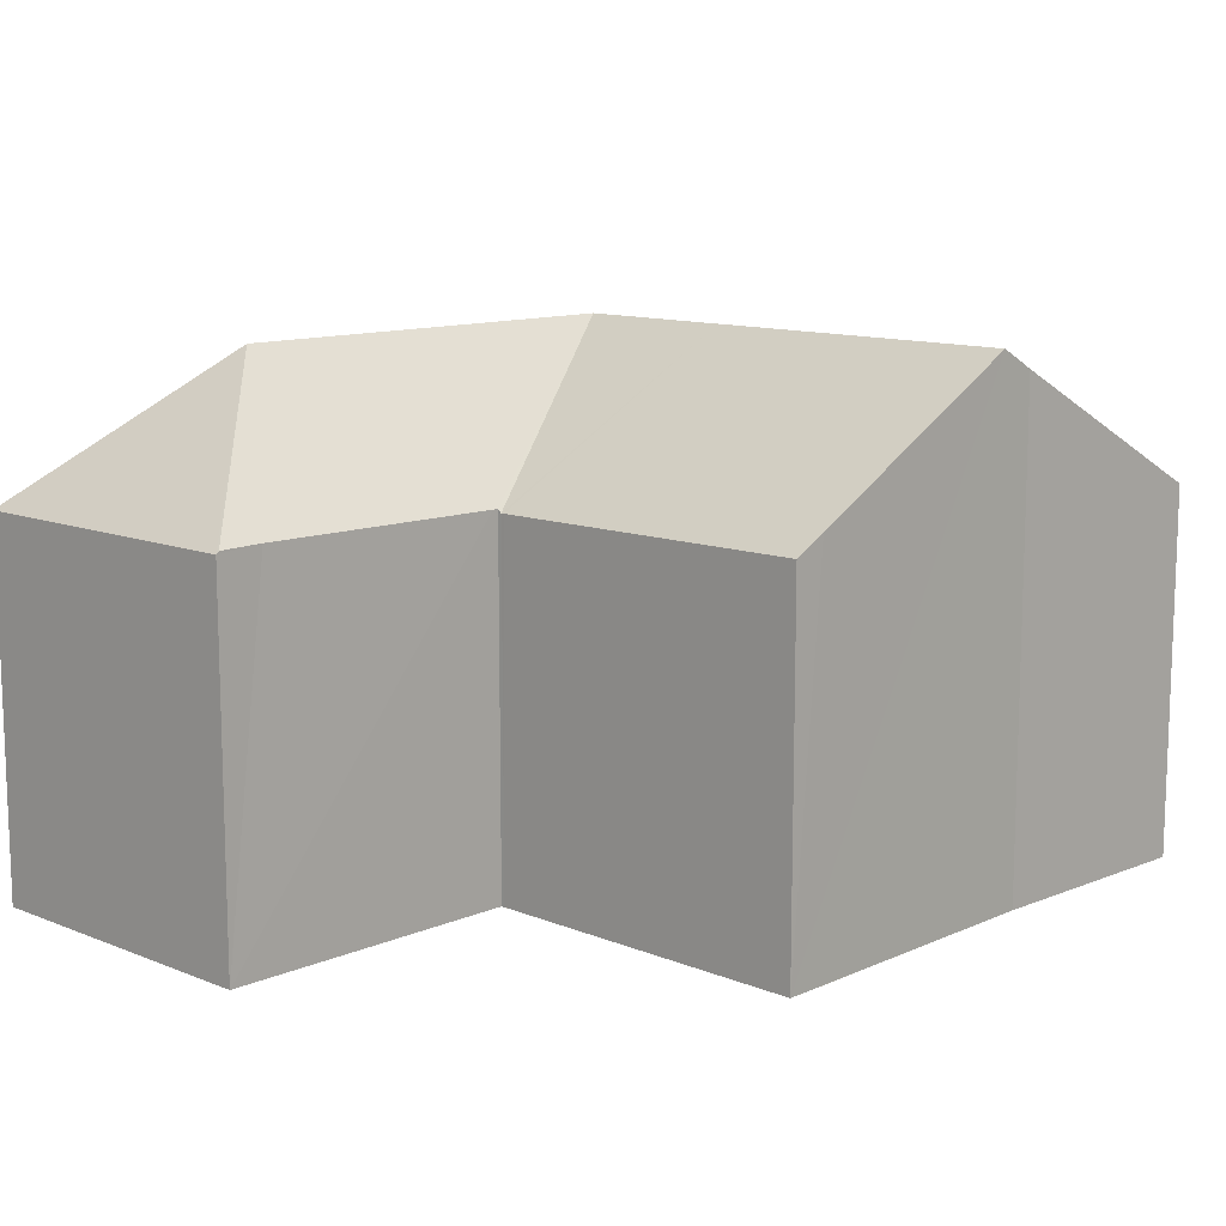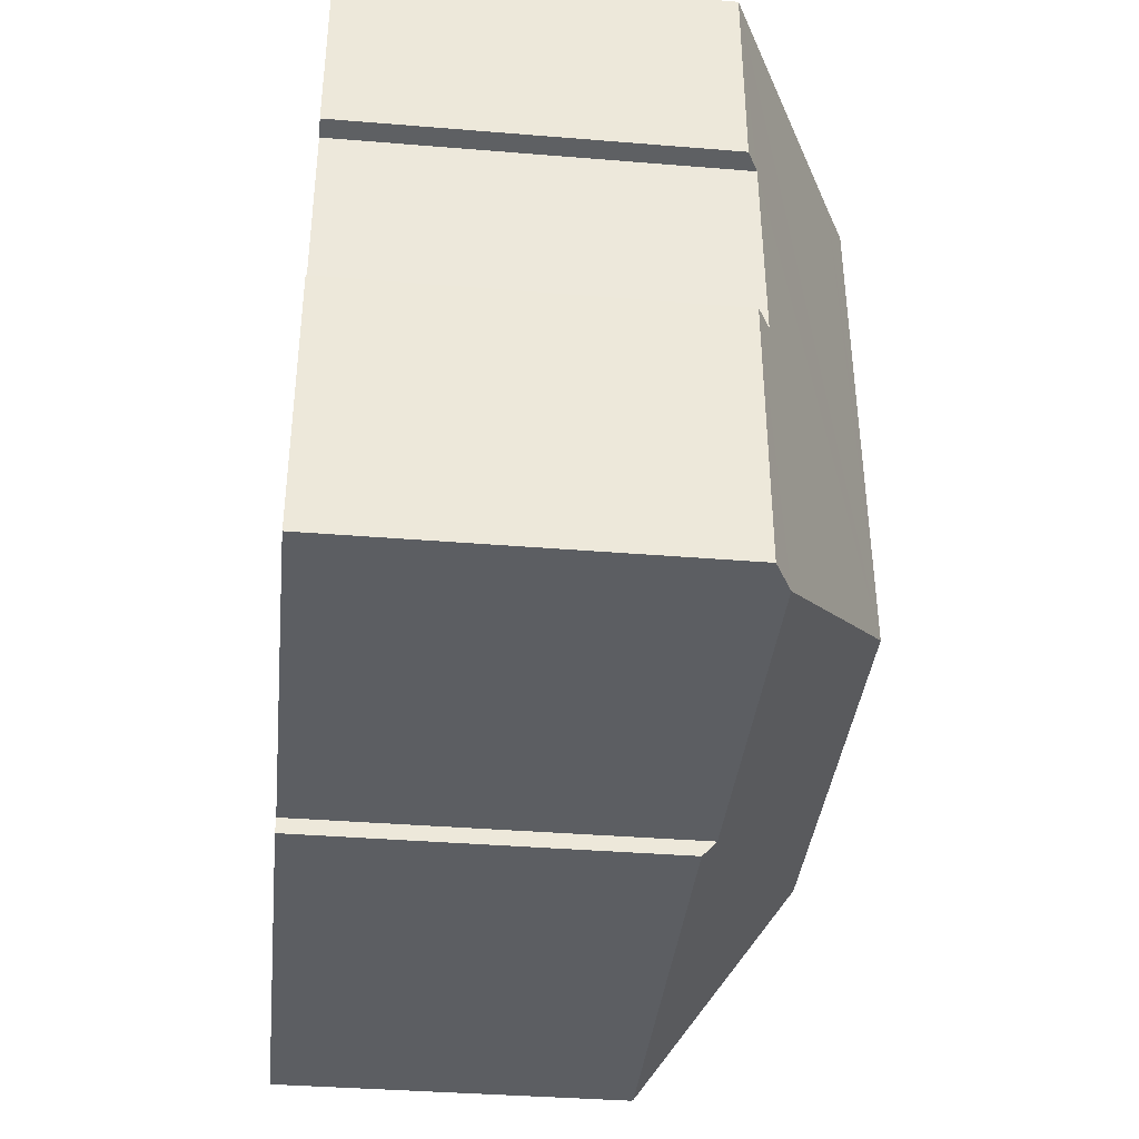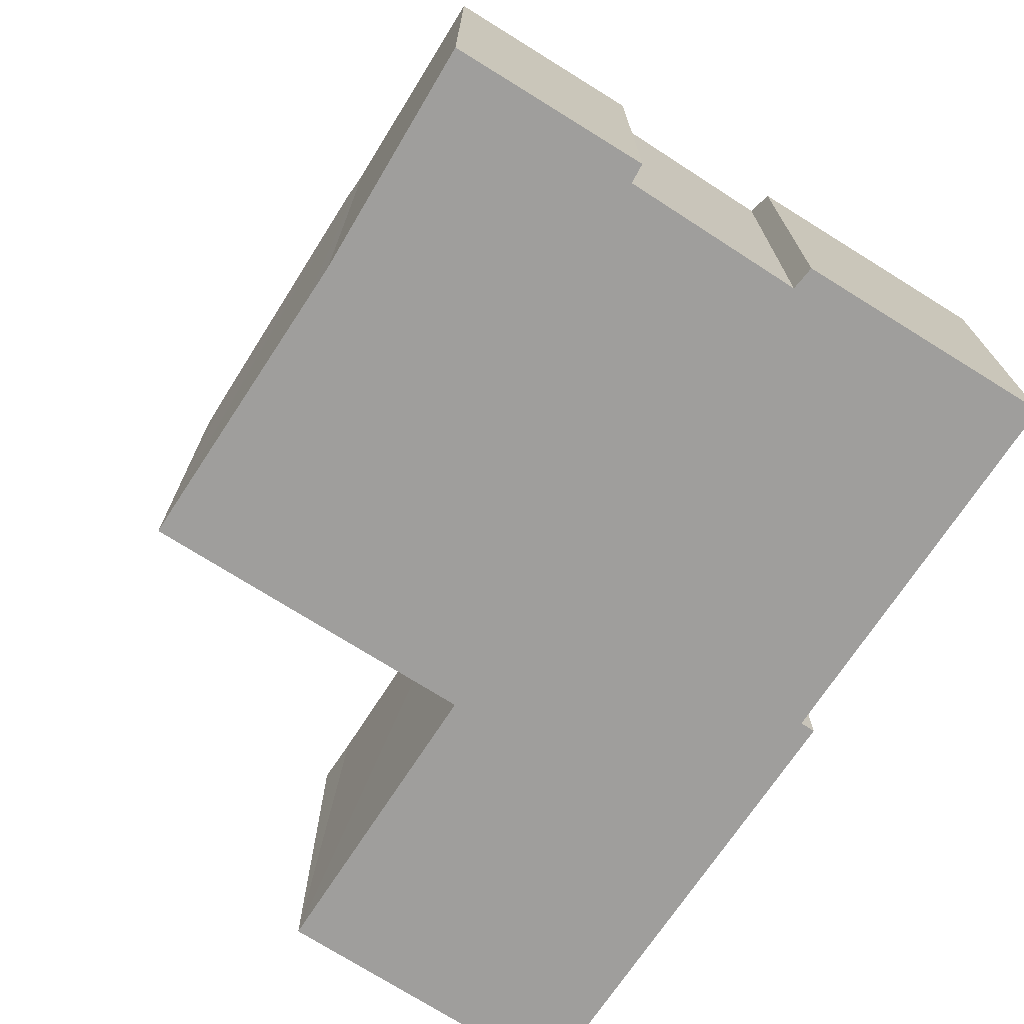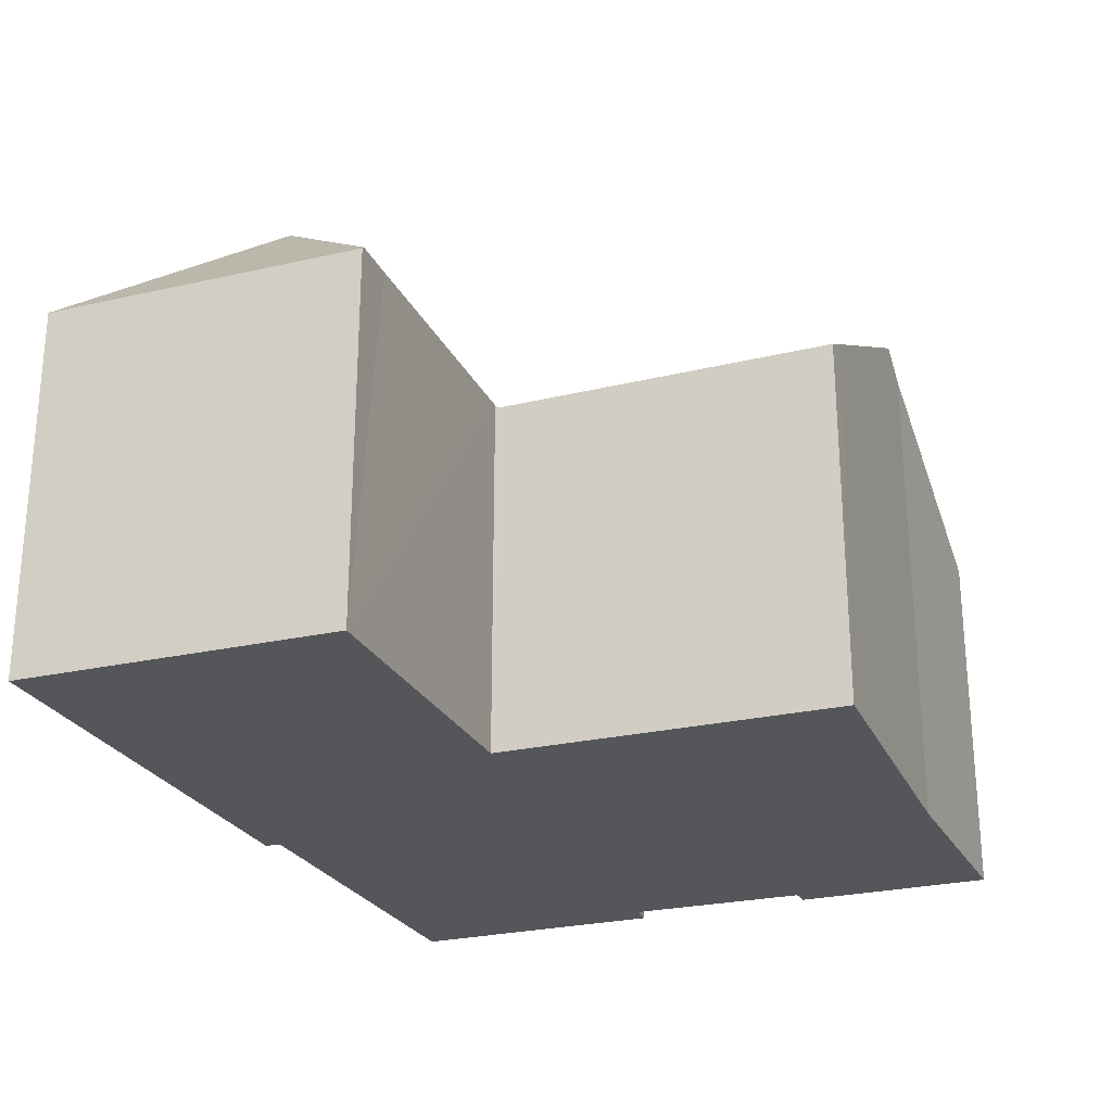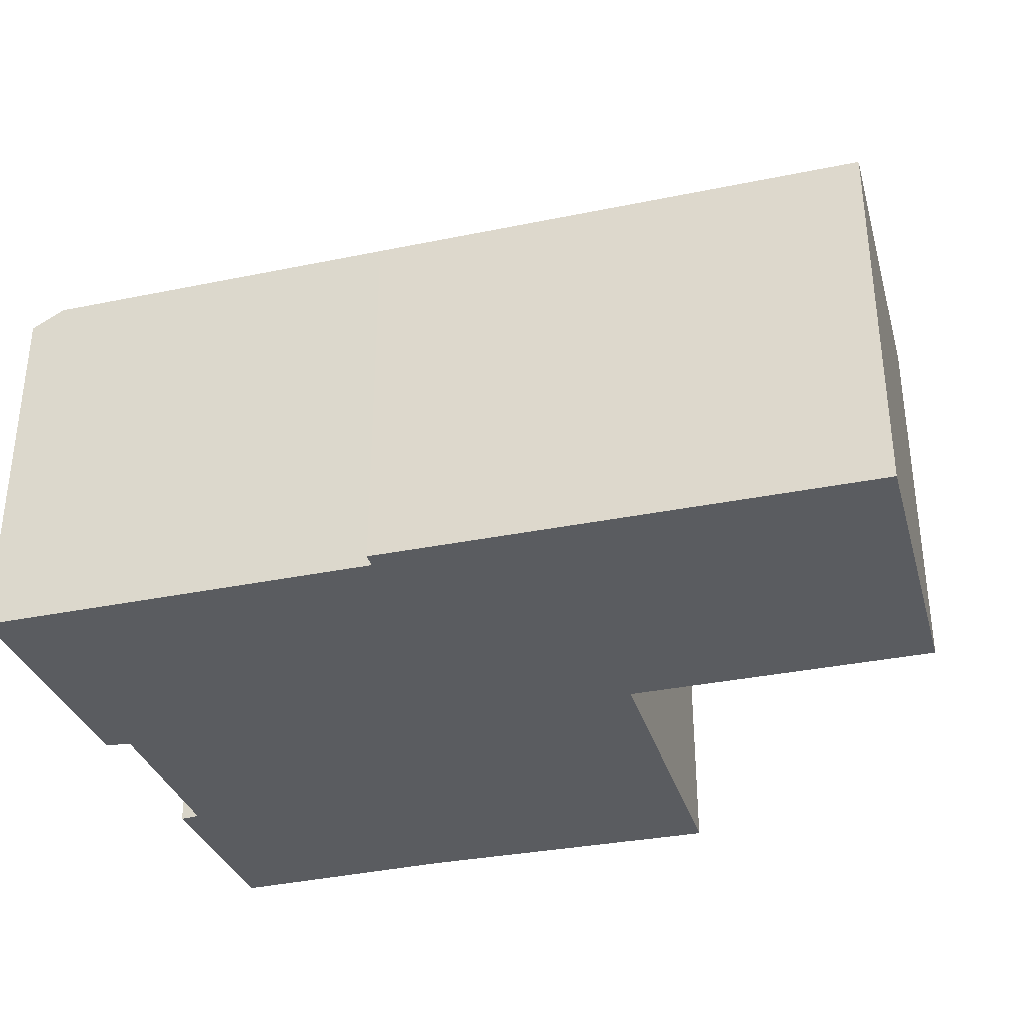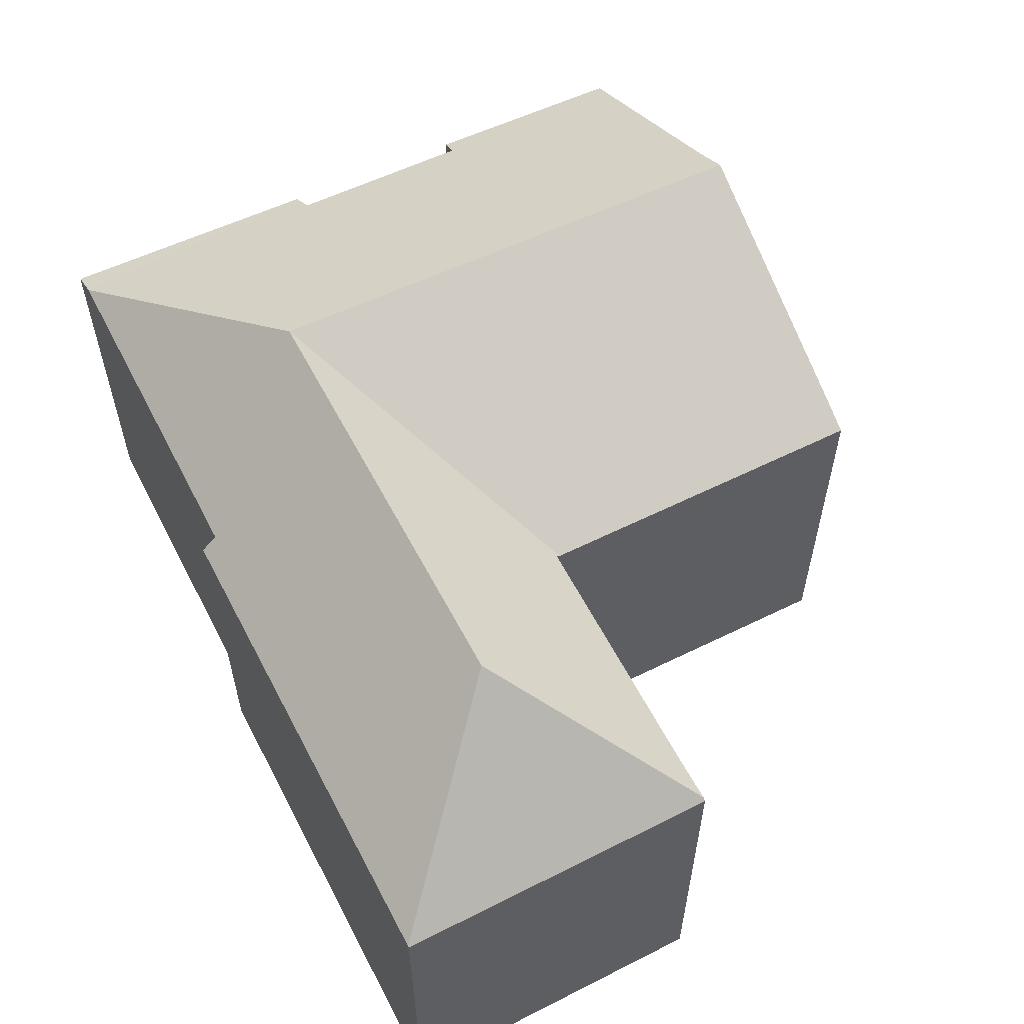
<metadata>
{"format":"obj","ext":"obj","renderer":"f3d","projection":"perspective","resolution":1024,"background":"white","views":[{"elev":11.6,"azim":-46.3,"up":"+Y"},{"elev":-37.3,"azim":84.0,"up":"+Z"},{"elev":-70.9,"azim":56.7,"up":"+Y"},{"elev":-25.1,"azim":-69.7,"up":"+Y"},{"elev":-33.6,"azim":-164.6,"up":"+Y"},{"elev":57.9,"azim":-117.6,"up":"+Y"}]}
</metadata>
<code>
v  13.8 6.227 0.318
v  14.23 5.953 4.639
v  14.34 5.943 0.322
v  9.699 8.374 2.658
v  13.82 6.167 4.678
v  13.82 6.162 5.409
v  13.8 6.146 7.692
v  14.03 5.983 11.03
v  10.15 8.04 10.86
v  9.639 8.374 5.389
v  9.52 8.374 10.86
v  14.12 5.972 7.72
v  2.634 8.374 2.624
v  5.065 5.987 0.011
v  0.02 5.999 3.673e-16
v  5.008 8.374 2.635
v  7.917 5.981 0.018
v  7.92 6.211 0.271
v  0.005 5.981 5.195
v  0 5.981 3.662e-16
v  0.054 6.025 5.195
v  5.047 5.998 5.248
v  5.047 5.941 5.311
v  4.951 5.999 5.247
v  0.79 6.033 5.189
v  5.046 5.942 5.367
v  5.026 5.958 7.69
v  4.999 5.98 10.88
v  5.539 6.266 10.88
v  0 0 0
v  0.005 -3.181e-16 5.195
v  5.047 -3.213e-16 5.248
v  5.047 -3.252e-16 5.311
v  5.026 -4.709e-16 7.69
v  4.999 -6.659e-16 10.88
v  5.046 -3.286e-16 5.367
v  4.951 -3.213e-16 5.247
v  0.054 -3.181e-16 5.195
v  0.79 -3.177e-16 5.189
v  9.52 -6.652e-16 10.86
v  10.15 -6.65e-16 10.86
v  5.539 -6.661e-16 10.88
v  14.03 -6.752e-16 11.03
v  13.82 -2.864e-16 4.678
v  14.23 -2.841e-16 4.639
v  14.12 -4.727e-16 7.72
v  13.8 -4.71e-16 7.692
v  13.82 -3.312e-16 5.409
v  14.34 -1.972e-17 0.322
v  7.92 -1.659e-17 0.271
v  7.917 -1.102e-18 0.018
v  13.8 -1.947e-17 0.318
v  5.065 -6.736e-19 0.011
v  0.02 0 0
g defaultobject
f 1 2 3
f 2 1 4
f 2 4 5
f 5 4 6
f 6 4 7
f 7 4 8
f 8 4 9
f 9 4 10
f 9 10 11
f 8 12 7
f 13 14 15
f 14 13 16
f 14 16 17
f 17 16 18
f 18 16 4
f 18 4 1
f 19 15 20
f 15 19 13
f 13 19 21
f 4 22 23
f 22 4 24
f 24 4 25
f 25 4 16
f 25 16 21
f 21 16 13
f 23 10 4
f 10 23 26
f 10 26 27
f 10 27 11
f 11 27 28
f 11 28 29
f 30 19 20
f 19 30 31
f 32 23 22
f 23 32 33
f 33 26 23
f 26 33 27
f 27 33 28
f 28 33 34
f 28 34 35
f 34 33 36
f 19 25 21
f 25 19 31
f 25 31 24
f 24 31 22
f 22 31 37
f 22 37 32
f 37 31 38
f 37 38 39
f 35 29 28
f 29 35 11
f 11 35 9
f 9 35 40
f 9 40 41
f 40 35 42
f 41 8 9
f 8 41 43
f 44 2 5
f 2 44 45
f 43 12 8
f 12 43 46
f 47 6 7
f 6 47 5
f 5 47 44
f 44 47 48
f 45 3 2
f 3 45 49
f 50 17 18
f 17 50 51
f 12 47 7
f 47 12 46
f 3 18 1
f 18 3 49
f 18 49 50
f 50 49 52
f 51 14 17
f 14 51 15
f 15 51 53
f 15 53 54
f 15 54 20
f 20 54 30
f 43 47 46
f 47 43 50
f 42 32 40
f 32 42 33
f 33 42 36
f 36 42 34
f 34 42 35
f 50 53 51
f 53 50 43
f 53 43 41
f 53 41 32
f 53 32 54
f 32 41 40
f 54 32 37
f 54 37 39
f 54 39 30
f 30 39 31
f 31 39 38
f 45 52 49
f 52 45 50
f 50 45 44
f 50 44 48
f 50 48 47

</code>
